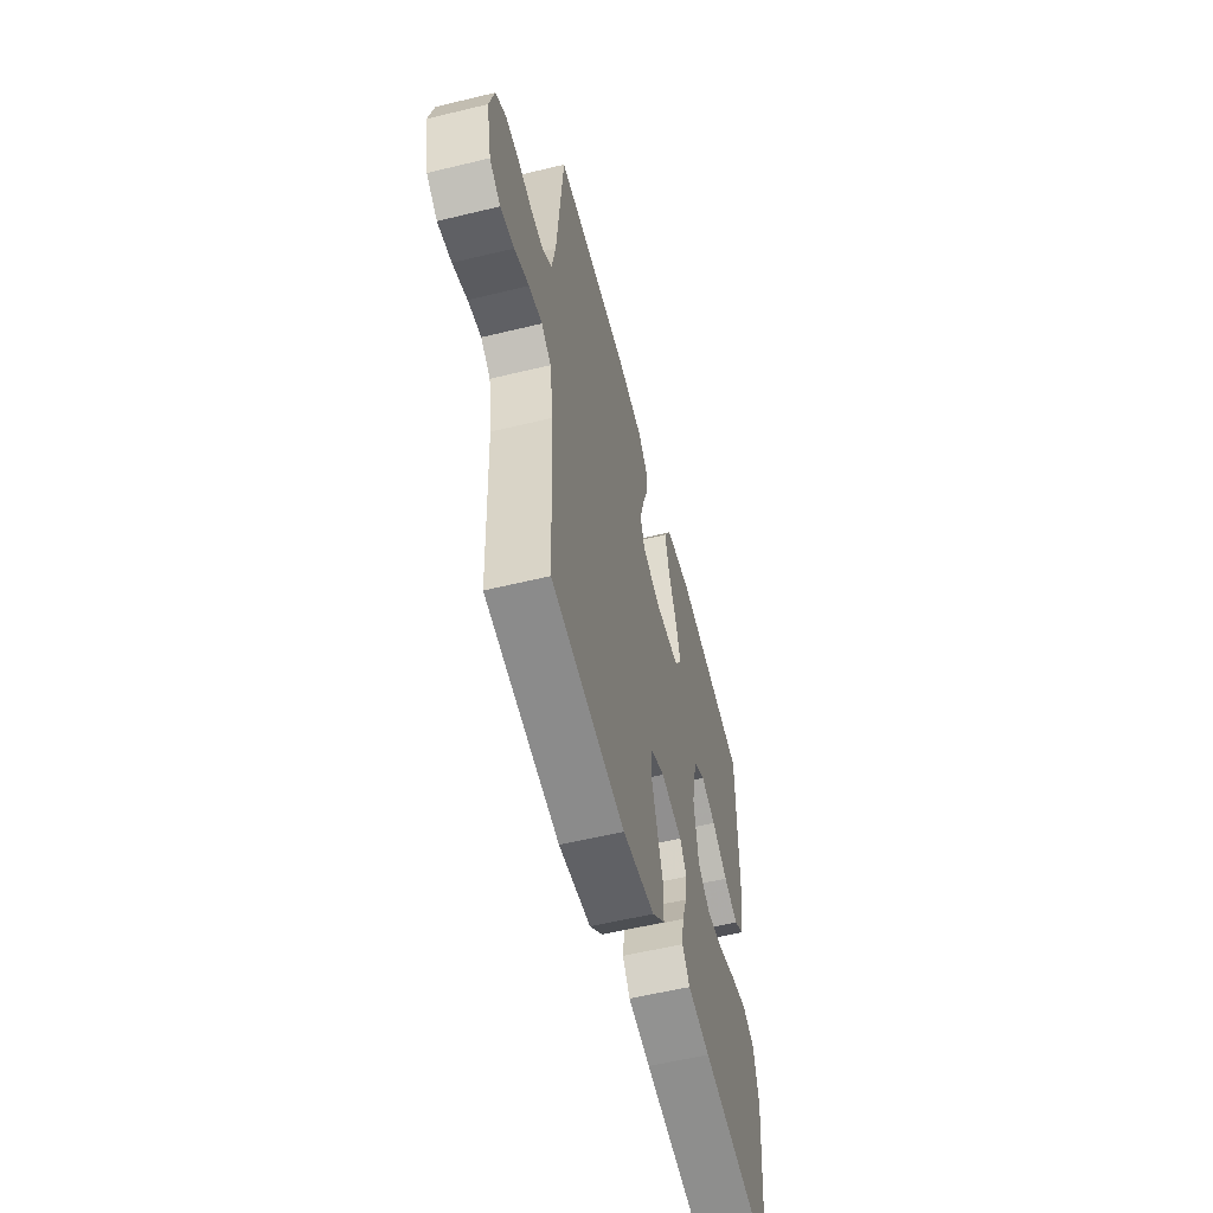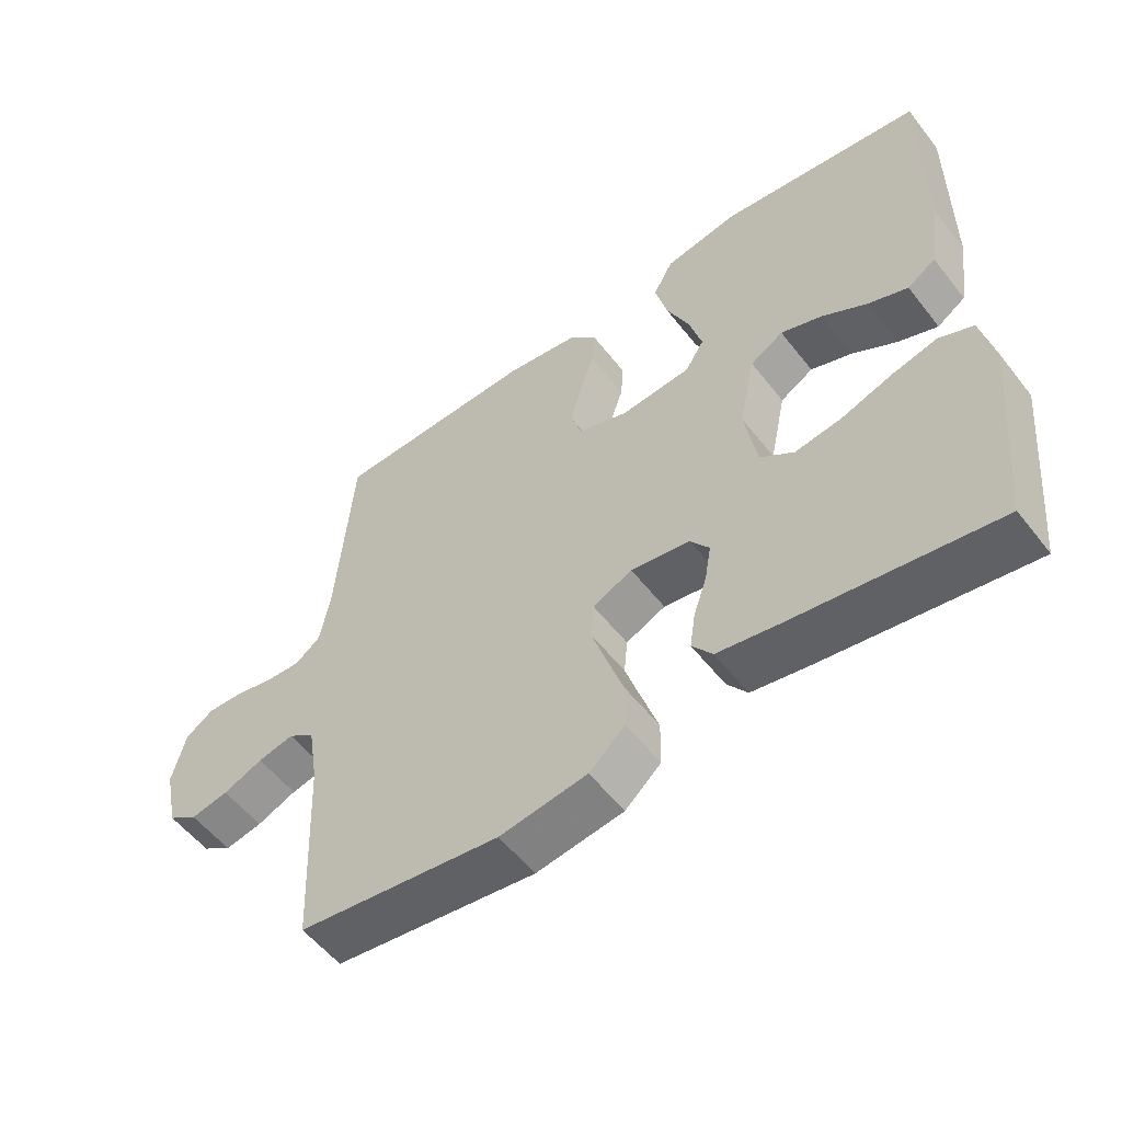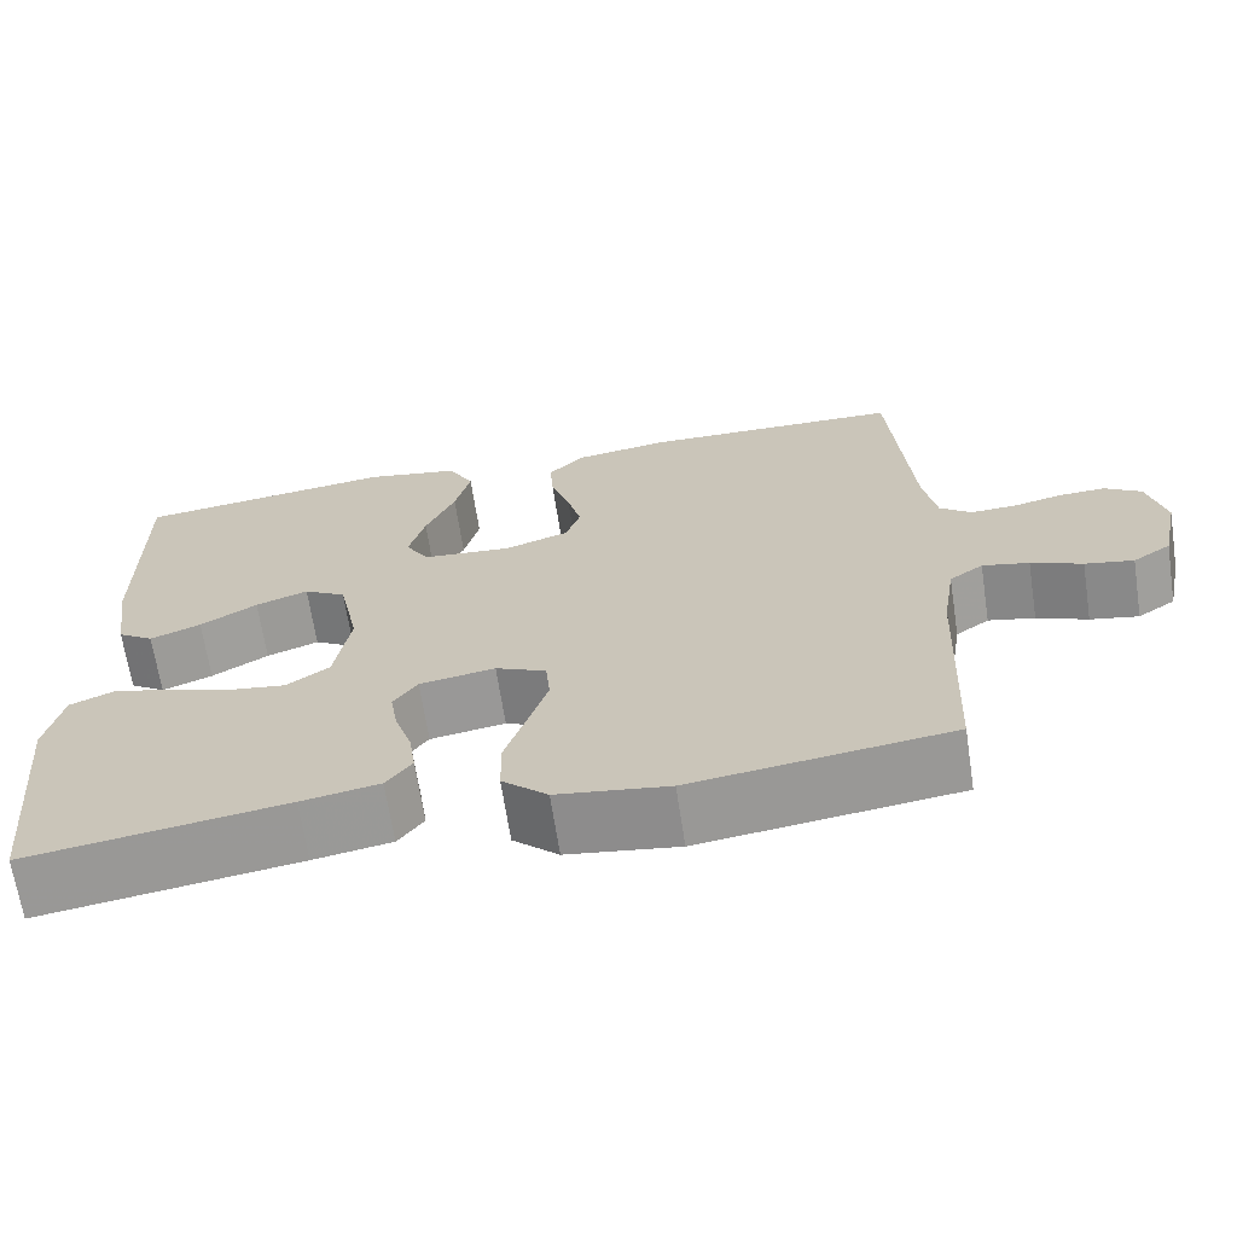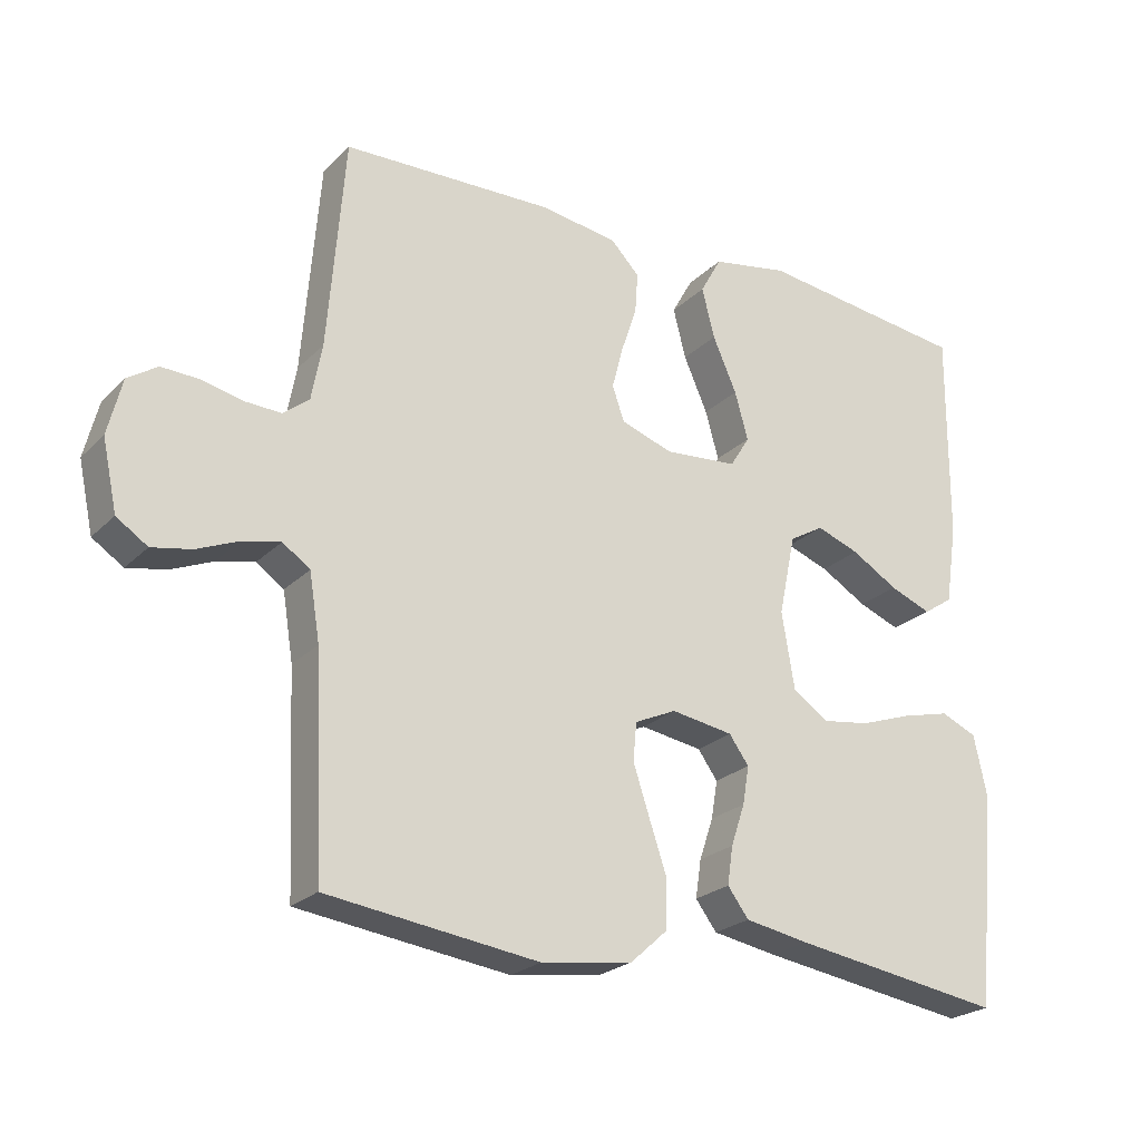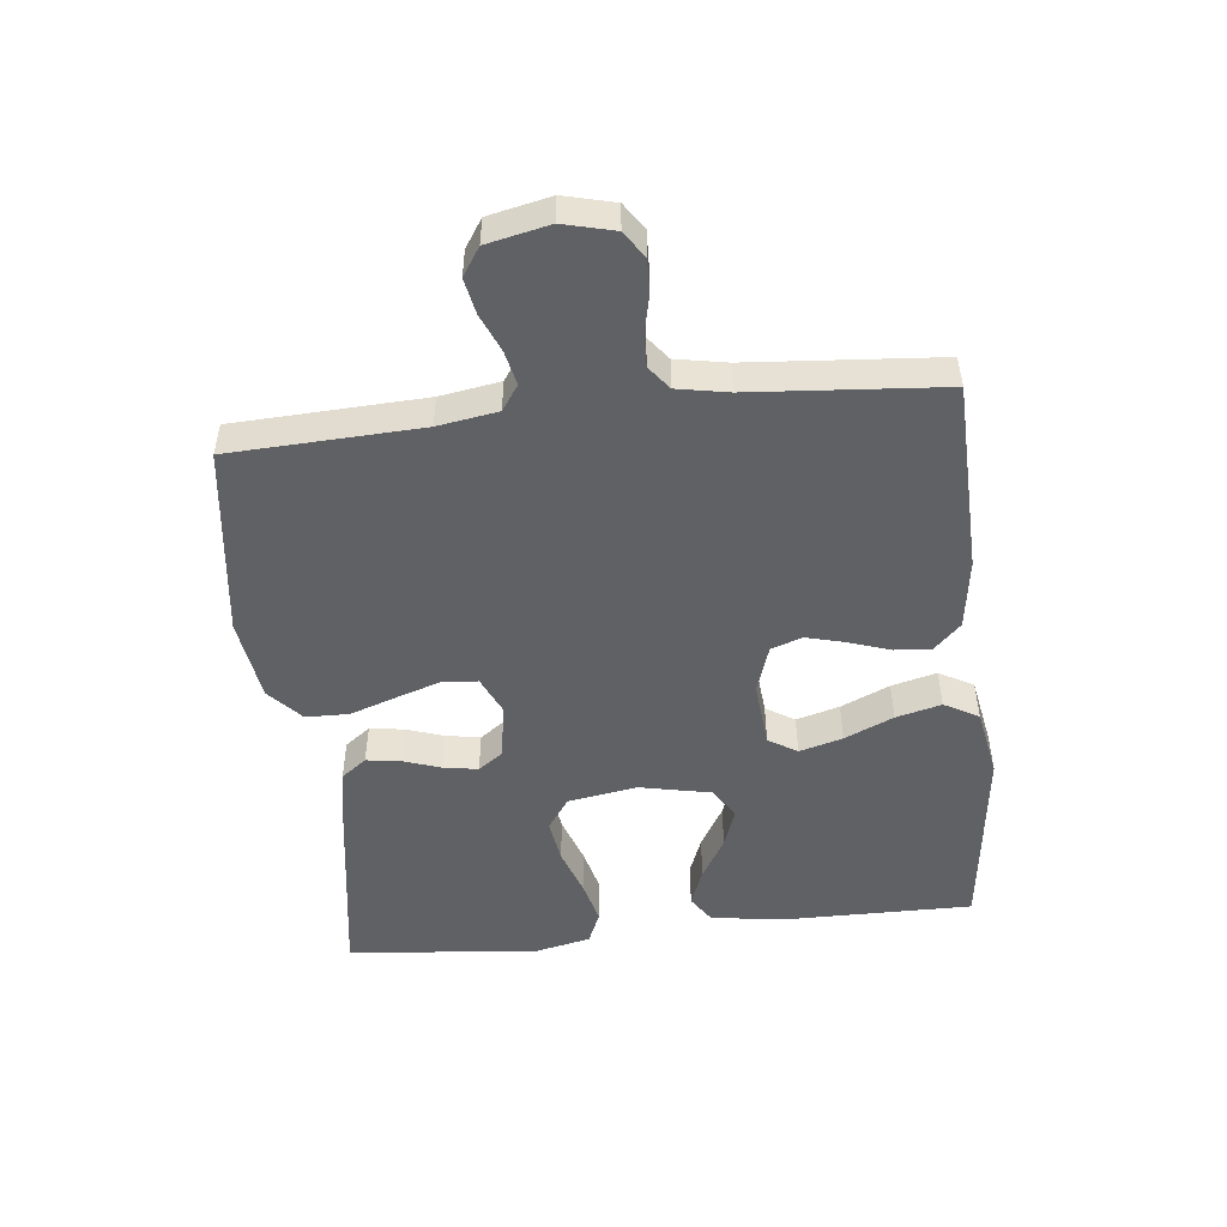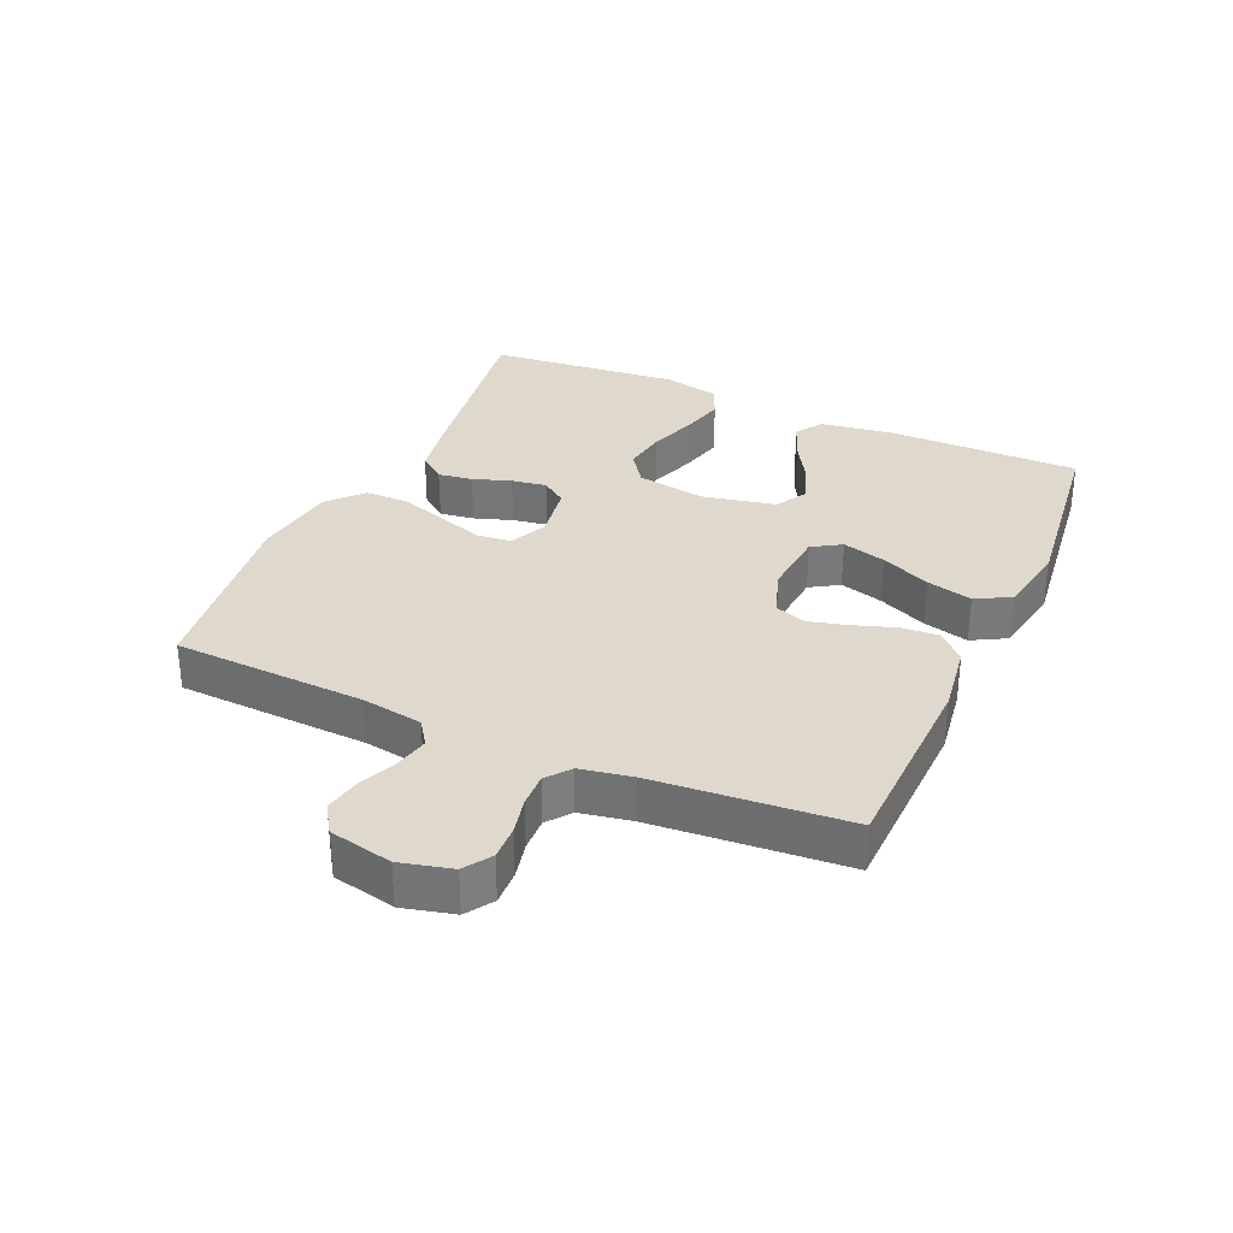
<metadata>
{"format":"obj","ext":"obj","renderer":"f3d","projection":"perspective","resolution":1024,"background":"white","views":[{"elev":-56.9,"azim":-75.8,"up":"+Z"},{"elev":-55.1,"azim":37.3,"up":"+Z"},{"elev":-67.0,"azim":-171.3,"up":"+Z"},{"elev":-23.7,"azim":-32.7,"up":"+Z"},{"elev":-50.0,"azim":-83.7,"up":"+Y"},{"elev":32.2,"azim":-66.0,"up":"+Y"}]}
</metadata>
<code>
v 0.5 0.07 -0.5
v 0.2 0.07 -0.455
v 0.109 0.07 -0.439
v 0.079 0.07 -0.399
v 0.087 0.07 -0.345
v 0.107 0.07 -0.286
v 0.116 0.07 -0.232
v 0.088 0.07 -0.193
v 0 0.07 -0.179
v -0.059 0.07 -0.206
v -0.064 0.07 -0.26
v -0.041 0.07 -0.33
v -0.016 0.07 -0.404
v -0.017 0.07 -0.472
v -0.07 0.07 -0.52
v -0.2 0.07 -0.539
v -0.5 0.07 -0.5
v -0.513 0.07 -0.2
v -0.528 0.07 -0.106
v -0.567 0.07 -0.079
v -0.621 0.07 -0.091
v -0.68 0.07 -0.116
v -0.736 0.07 -0.127
v -0.78 0.07 -0.098
v -0.801 0.07 0
v -0.781 0.07 0.08
v -0.739 0.07 0.108
v -0.686 0.07 0.106
v -0.628 0.07 0.093
v -0.576 0.07 0.091
v -0.539 0.07 0.12
v -0.524 0.07 0.2
v -0.5 0.07 0.5
v -0.2 0.07 0.509
v -0.09 0.07 0.493
v -0.049 0.07 0.451
v -0.053 0.07 0.393
v -0.075 0.07 0.328
v -0.091 0.07 0.267
v -0.074 0.07 0.218
v 0 0.07 0.193
v 0.104 0.07 0.202
v 0.132 0.07 0.247
v 0.113 0.07 0.315
v 0.079 0.07 0.392
v 0.061 0.07 0.463
v 0.091 0.07 0.517
v 0.2 0.07 0.537
v 0.5 0.07 0.5
v 0.498 0.07 0.2
v 0.481 0.07 0.087
v 0.439 0.07 0.059
v 0.38 0.07 0.082
v 0.314 0.07 0.121
v 0.253 0.07 0.143
v 0.204 0.07 0.114
v 0.18 0.07 0
v 0.198 0.07 -0.108
v 0.248 0.07 -0.143
v 0.316 0.07 -0.133
v 0.391 0.07 -0.107
v 0.459 0.07 -0.09
v 0.51 0.07 -0.112
v 0.529 0.07 -0.2
v 0.5 0 -0.5
v 0.2 0 -0.455
v 0.109 0 -0.439
v 0.079 0 -0.399
v 0.087 0 -0.345
v 0.107 0 -0.286
v 0.116 0 -0.232
v 0.088 0 -0.193
v 0 0 -0.179
v -0.059 0 -0.206
v -0.064 0 -0.26
v -0.041 0 -0.33
v -0.016 0 -0.404
v -0.017 0 -0.472
v -0.07 0 -0.52
v -0.2 0 -0.539
v -0.5 0 -0.5
v -0.513 0 -0.2
v -0.528 0 -0.106
v -0.567 0 -0.079
v -0.621 0 -0.091
v -0.68 0 -0.116
v -0.736 0 -0.127
v -0.78 0 -0.098
v -0.801 0 0
v -0.781 0 0.08
v -0.739 0 0.108
v -0.686 0 0.106
v -0.628 0 0.093
v -0.576 0 0.091
v -0.539 0 0.12
v -0.524 0 0.2
v -0.5 0 0.5
v -0.2 0 0.509
v -0.09 0 0.493
v -0.049 0 0.451
v -0.053 0 0.393
v -0.075 0 0.328
v -0.091 0 0.267
v -0.074 0 0.218
v 0 0 0.193
v 0.104 0 0.202
v 0.132 0 0.247
v 0.113 0 0.315
v 0.079 0 0.392
v 0.061 0 0.463
v 0.091 0 0.517
v 0.2 0 0.537
v 0.5 0 0.5
v 0.498 0 0.2
v 0.481 0 0.087
v 0.439 0 0.059
v 0.38 0 0.082
v 0.314 0 0.121
v 0.253 0 0.143
v 0.204 0 0.114
v 0.18 0 0
v 0.198 0 -0.108
v 0.248 0 -0.143
v 0.316 0 -0.133
v 0.391 0 -0.107
v 0.459 0 -0.09
v 0.51 0 -0.112
v 0.529 0 -0.2
f 4 5 6
f 3 4 6
f 2 3 6
f 1 2 6
f 64 1 6
f 63 64 6
f 62 63 6
f 61 62 6
f 60 61 6
f 59 60 6 7
f 58 59 7 8
f 57 58 8 9
f 56 57 9 10
f 52 53 54
f 51 52 54
f 50 51 54
f 49 50 54
f 48 49 54
f 47 48 54
f 46 47 54
f 45 46 54
f 44 45 54
f 43 44 54 55
f 42 43 55 56
f 36 37 38
f 35 36 38
f 34 35 38
f 33 34 38
f 32 33 38
f 31 32 38 39
f 30 31 39 40
f 27 28 29
f 26 27 29
f 25 26 29
f 24 25 29
f 23 24 29
f 22 23 29
f 21 22 29
f 20 21 29 30
f 30 40 41
f 20 30 41
f 19 20 41
f 16 17 18
f 15 16 18
f 14 15 18
f 13 14 18
f 12 13 18
f 11 12 18 19
f 42 56 10
f 41 42 10
f 19 41 10
f 10 11 19
f 70 69 68
f 70 68 67
f 70 67 66
f 70 66 65
f 70 65 128
f 70 128 127
f 70 127 126
f 70 126 125
f 70 125 124
f 71 70 124 123
f 72 71 123 122
f 73 72 122 121
f 74 73 121 120
f 118 117 116
f 118 116 115
f 118 115 114
f 118 114 113
f 118 113 112
f 118 112 111
f 118 111 110
f 118 110 109
f 118 109 108
f 119 118 108 107
f 120 119 107 106
f 102 101 100
f 102 100 99
f 102 99 98
f 102 98 97
f 102 97 96
f 103 102 96 95
f 104 103 95 94
f 93 92 91
f 93 91 90
f 93 90 89
f 93 89 88
f 93 88 87
f 93 87 86
f 93 86 85
f 94 93 85 84
f 105 104 94
f 105 94 84
f 105 84 83
f 82 81 80
f 82 80 79
f 82 79 78
f 82 78 77
f 82 77 76
f 83 82 76 75
f 74 120 106
f 74 106 105
f 74 105 83
f 83 75 74
f 1 65 66 2
f 2 66 67 3
f 3 67 68 4
f 4 68 69 5
f 5 69 70 6
f 6 70 71 7
f 7 71 72 8
f 8 72 73 9
f 9 73 74 10
f 10 74 75 11
f 11 75 76 12
f 12 76 77 13
f 13 77 78 14
f 14 78 79 15
f 15 79 80 16
f 16 80 81 17
f 17 81 82 18
f 18 82 83 19
f 19 83 84 20
f 20 84 85 21
f 21 85 86 22
f 22 86 87 23
f 23 87 88 24
f 24 88 89 25
f 25 89 90 26
f 26 90 91 27
f 27 91 92 28
f 28 92 93 29
f 29 93 94 30
f 30 94 95 31
f 31 95 96 32
f 32 96 97 33
f 33 97 98 34
f 34 98 99 35
f 35 99 100 36
f 36 100 101 37
f 37 101 102 38
f 38 102 103 39
f 39 103 104 40
f 40 104 105 41
f 41 105 106 42
f 42 106 107 43
f 43 107 108 44
f 44 108 109 45
f 45 109 110 46
f 46 110 111 47
f 47 111 112 48
f 48 112 113 49
f 49 113 114 50
f 50 114 115 51
f 51 115 116 52
f 52 116 117 53
f 53 117 118 54
f 54 118 119 55
f 55 119 120 56
f 56 120 121 57
f 57 121 122 58
f 58 122 123 59
f 59 123 124 60
f 60 124 125 61
f 61 125 126 62
f 62 126 127 63
f 63 127 128 64
f 64 128 65 1

</code>
